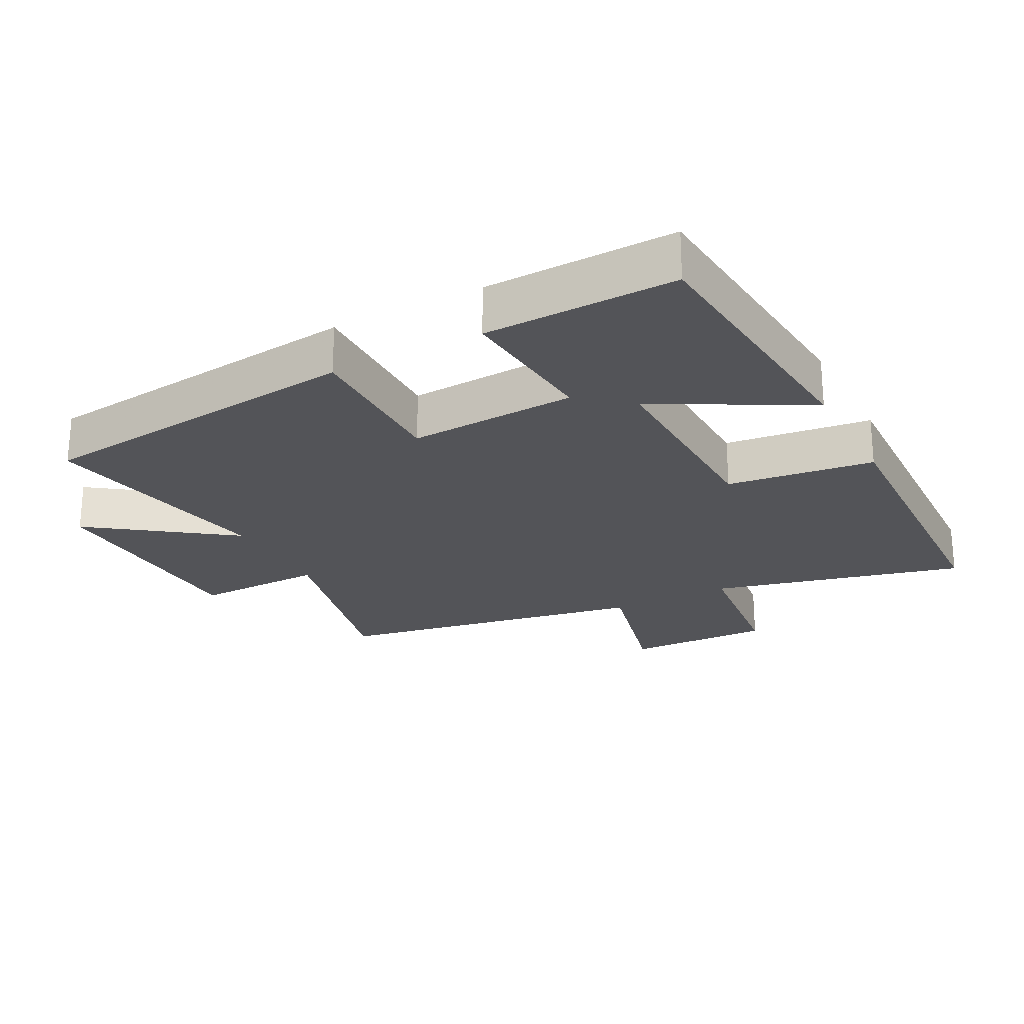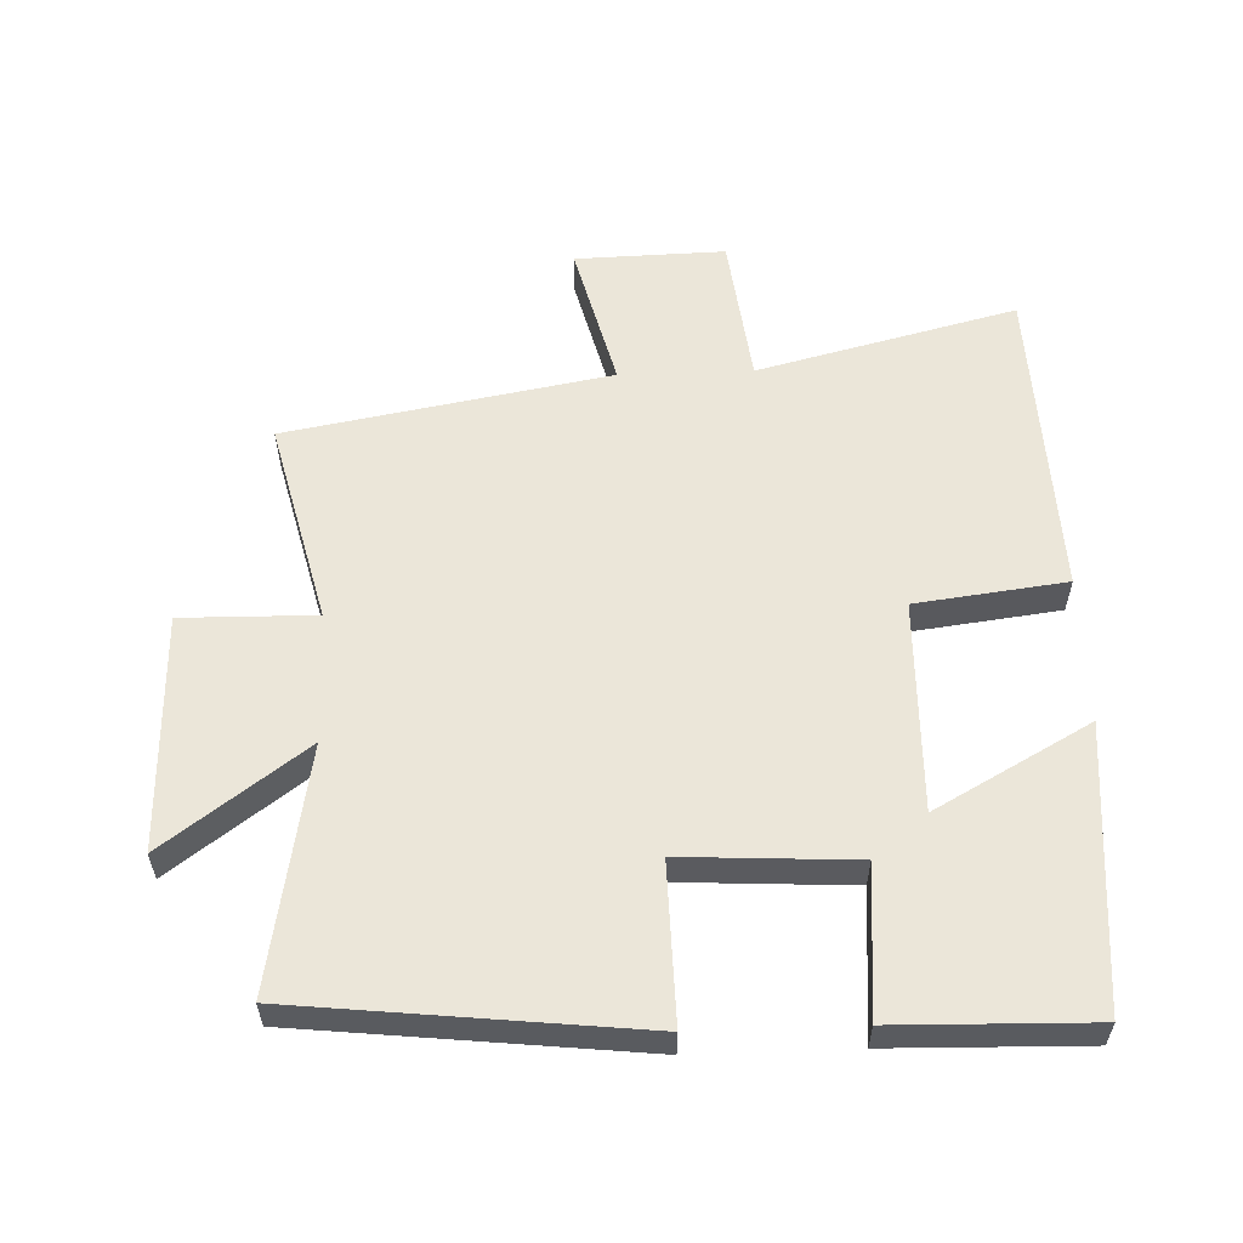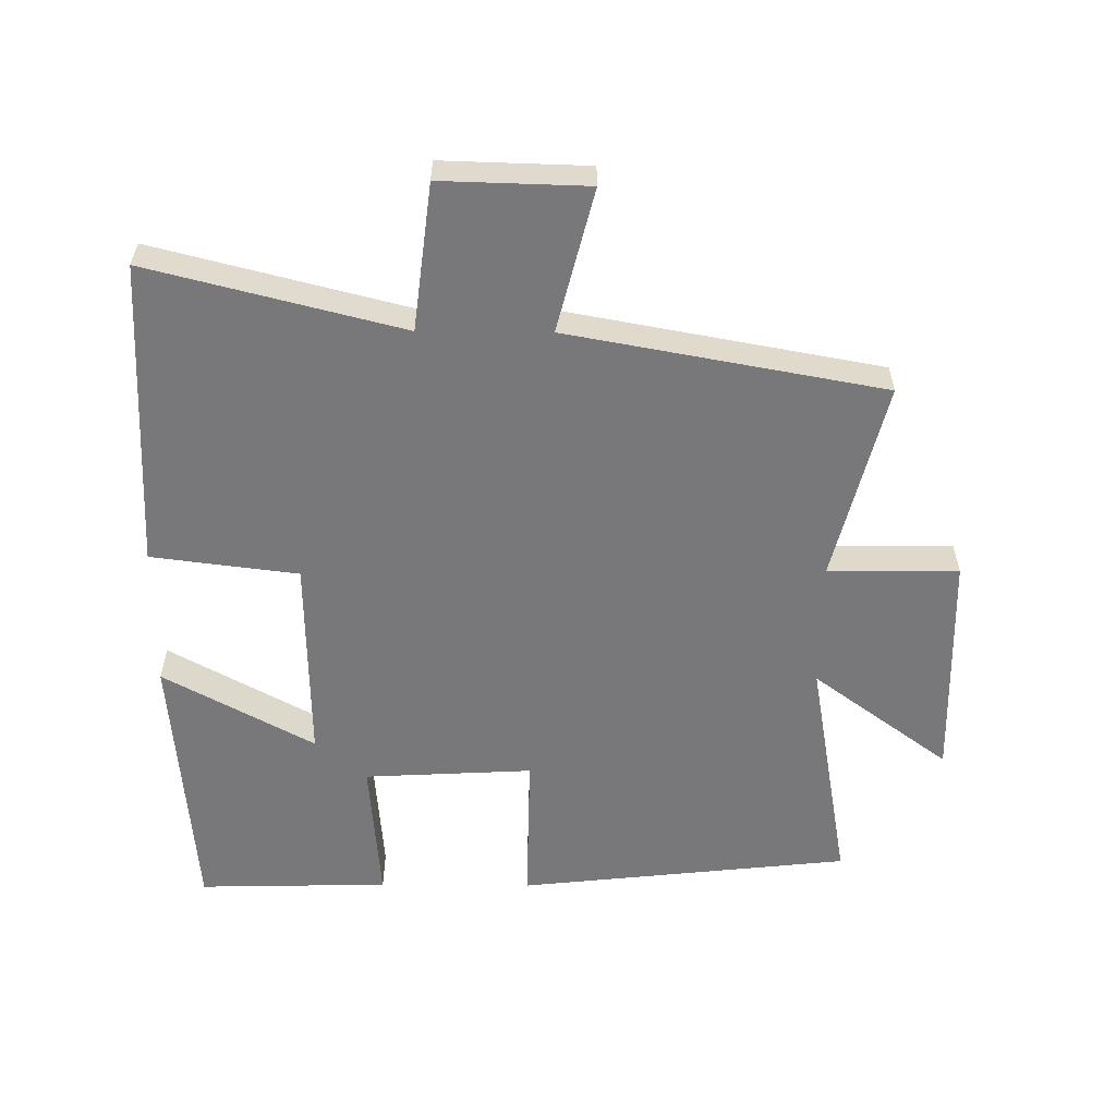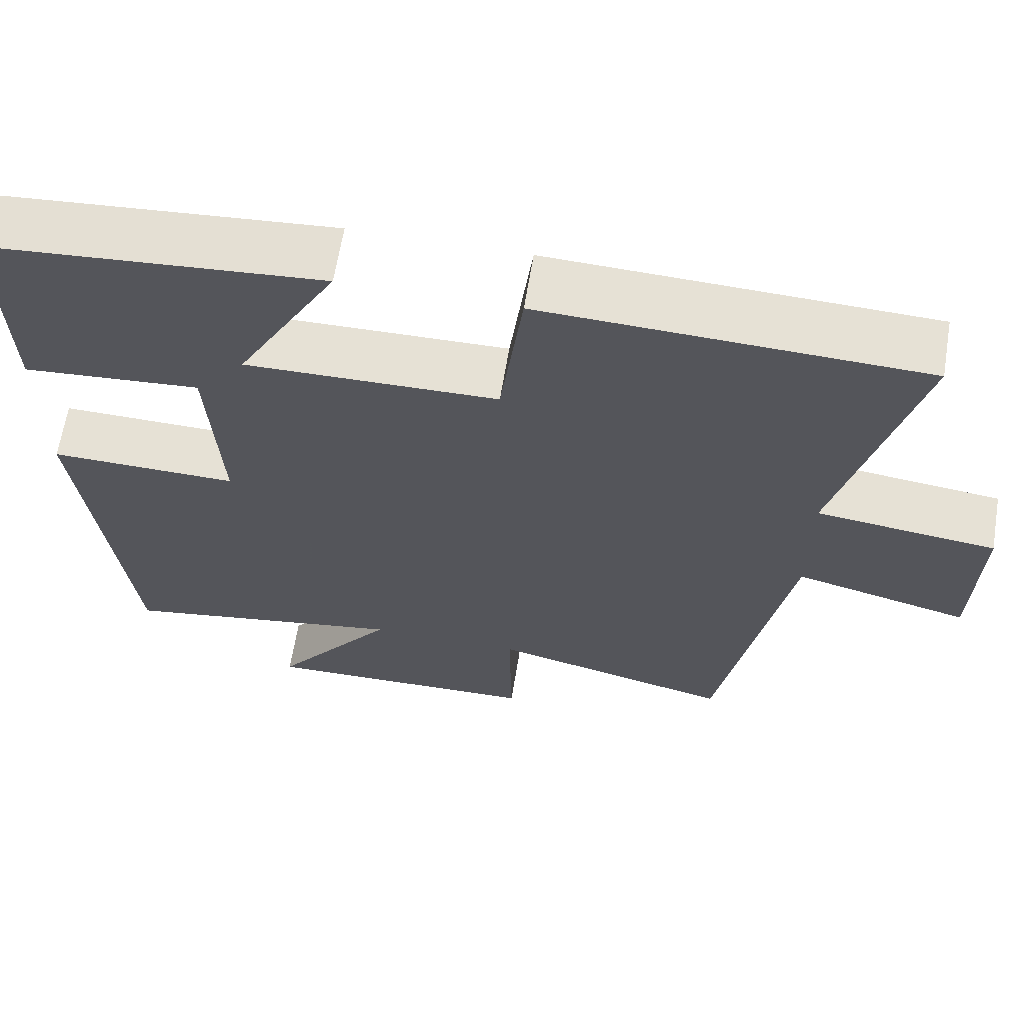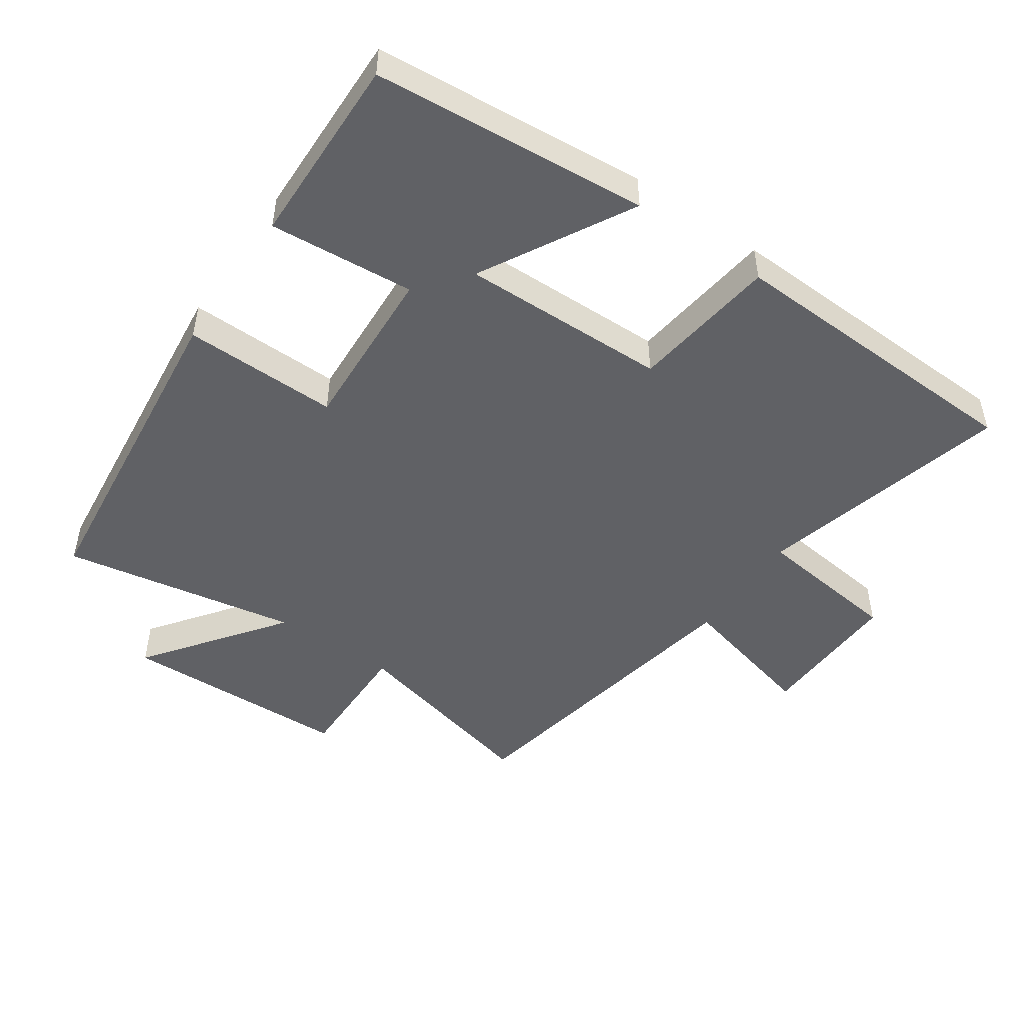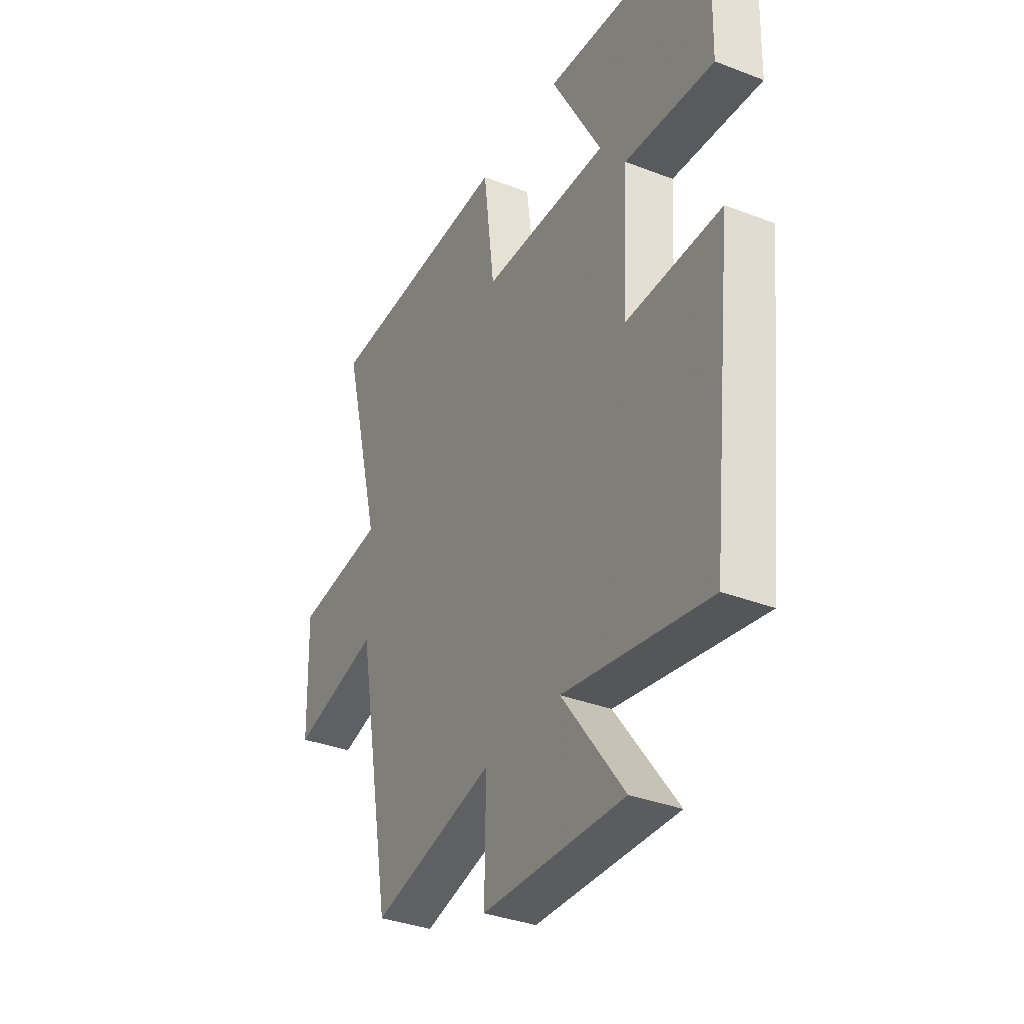
<metadata>
{"format":"obj","ext":"obj","renderer":"f3d","projection":"perspective","resolution":1024,"background":"white","views":[{"elev":-23.6,"azim":-62.0,"up":"+Y"},{"elev":57.2,"azim":-92.1,"up":"+Y"},{"elev":-57.6,"azim":89.5,"up":"+Y"},{"elev":64.5,"azim":9.3,"up":"+Z"},{"elev":-48.6,"azim":-34.6,"up":"+Y"},{"elev":-35.1,"azim":-117.2,"up":"+Z"}]}
</metadata>
<code>
v 0.413 0.07 -0.575
v 0.11 0.07 -0.5
v 0.113 0.07 -0.698
v -0.237 0.07 -0.708
v -0.084 0.07 -0.5
v -0.444 0.07 -0.564
v -0.5 0.07 -0.059
v -0.265 0.07 -0.063
v -0.279 0.07 0.193
v -0.5 0.07 0.175
v -0.507 0.07 0.465
v -0.089 0.07 0.5
v -0.215 0.07 0.271
v 0.099 0.07 0.277
v 0.127 0.07 0.5
v 0.597 0.07 0.482
v 0.5 0.07 0.098
v 0.723 0.07 0.071
v 0.717 0.07 -0.151
v 0.5 0.07 -0.096
v 0.413 0 -0.575
v 0.11 0 -0.5
v 0.113 0 -0.698
v -0.237 0 -0.708
v -0.084 0 -0.5
v -0.444 0 -0.564
v -0.5 0 -0.059
v -0.265 0 -0.063
v -0.279 0 0.193
v -0.5 0 0.175
v -0.507 0 0.465
v -0.089 0 0.5
v -0.215 0 0.271
v 0.099 0 0.277
v 0.127 0 0.5
v 0.597 0 0.482
v 0.5 0 0.098
v 0.723 0 0.071
v 0.717 0 -0.151
v 0.5 0 -0.096
f 17 18 19 20
f 17 20 1 2
f 14 15 16 17
f 13 14 17 2
f 10 11 12 13
f 9 10 13
f 8 9 13 2
f 5 6 7 8
f 5 8 2 3
f 3 4 5
f 40 39 38 37
f 22 21 40 37
f 37 36 35 34
f 22 37 34 33
f 33 32 31 30
f 33 30 29
f 22 33 29 28
f 28 27 26 25
f 23 22 28 25
f 25 24 23
f 1 21 22 2
f 2 22 23 3
f 3 23 24 4
f 4 24 25 5
f 5 25 26 6
f 6 26 27 7
f 7 27 28 8
f 8 28 29 9
f 9 29 30 10
f 10 30 31 11
f 11 31 32 12
f 12 32 33 13
f 13 33 34 14
f 14 34 35 15
f 15 35 36 16
f 16 36 37 17
f 17 37 38 18
f 18 38 39 19
f 19 39 40 20
f 20 40 21 1

</code>
